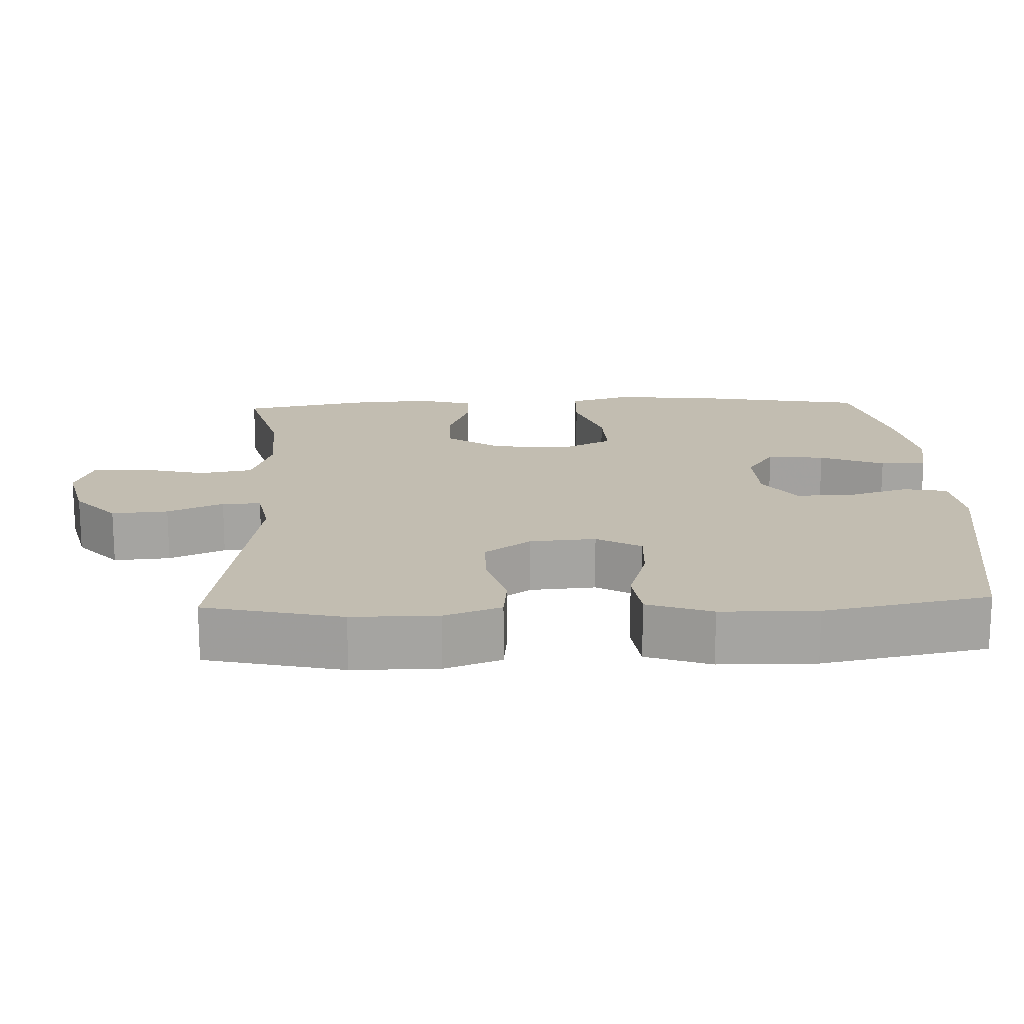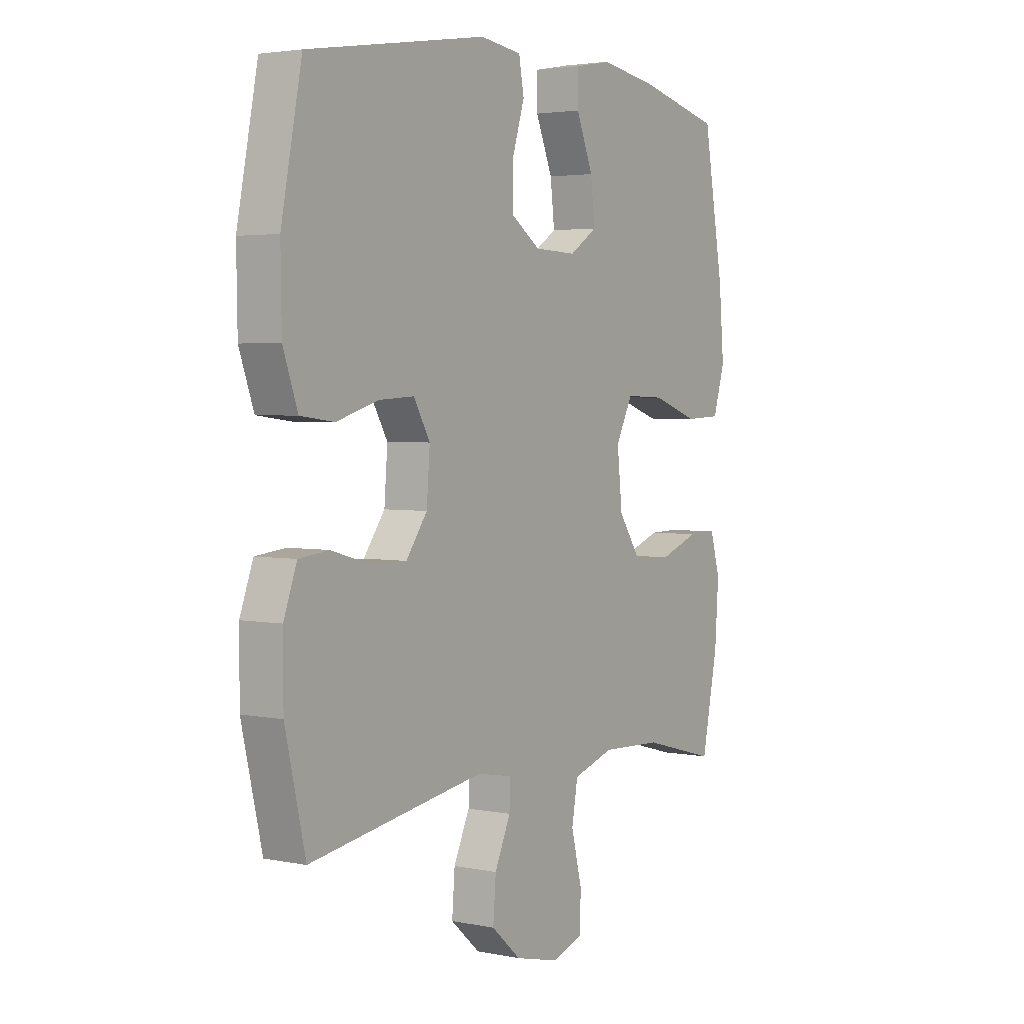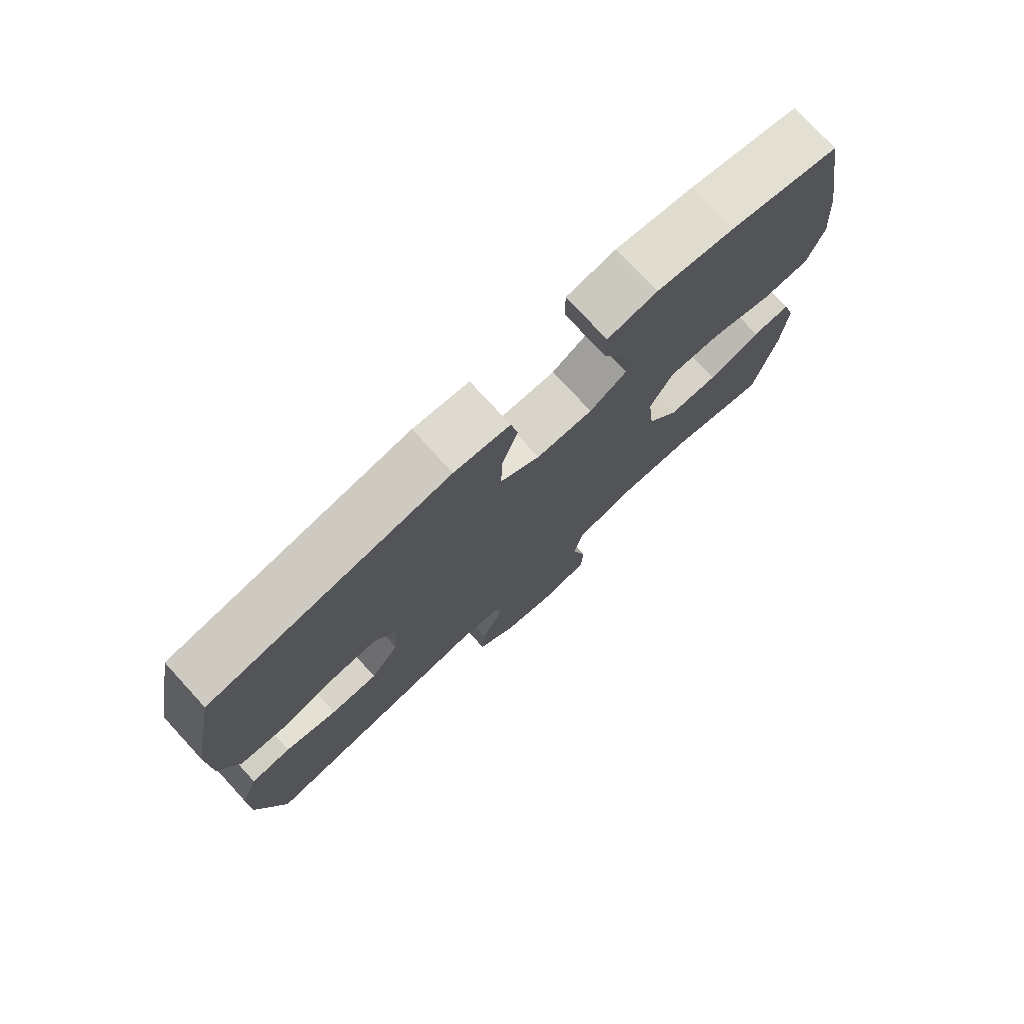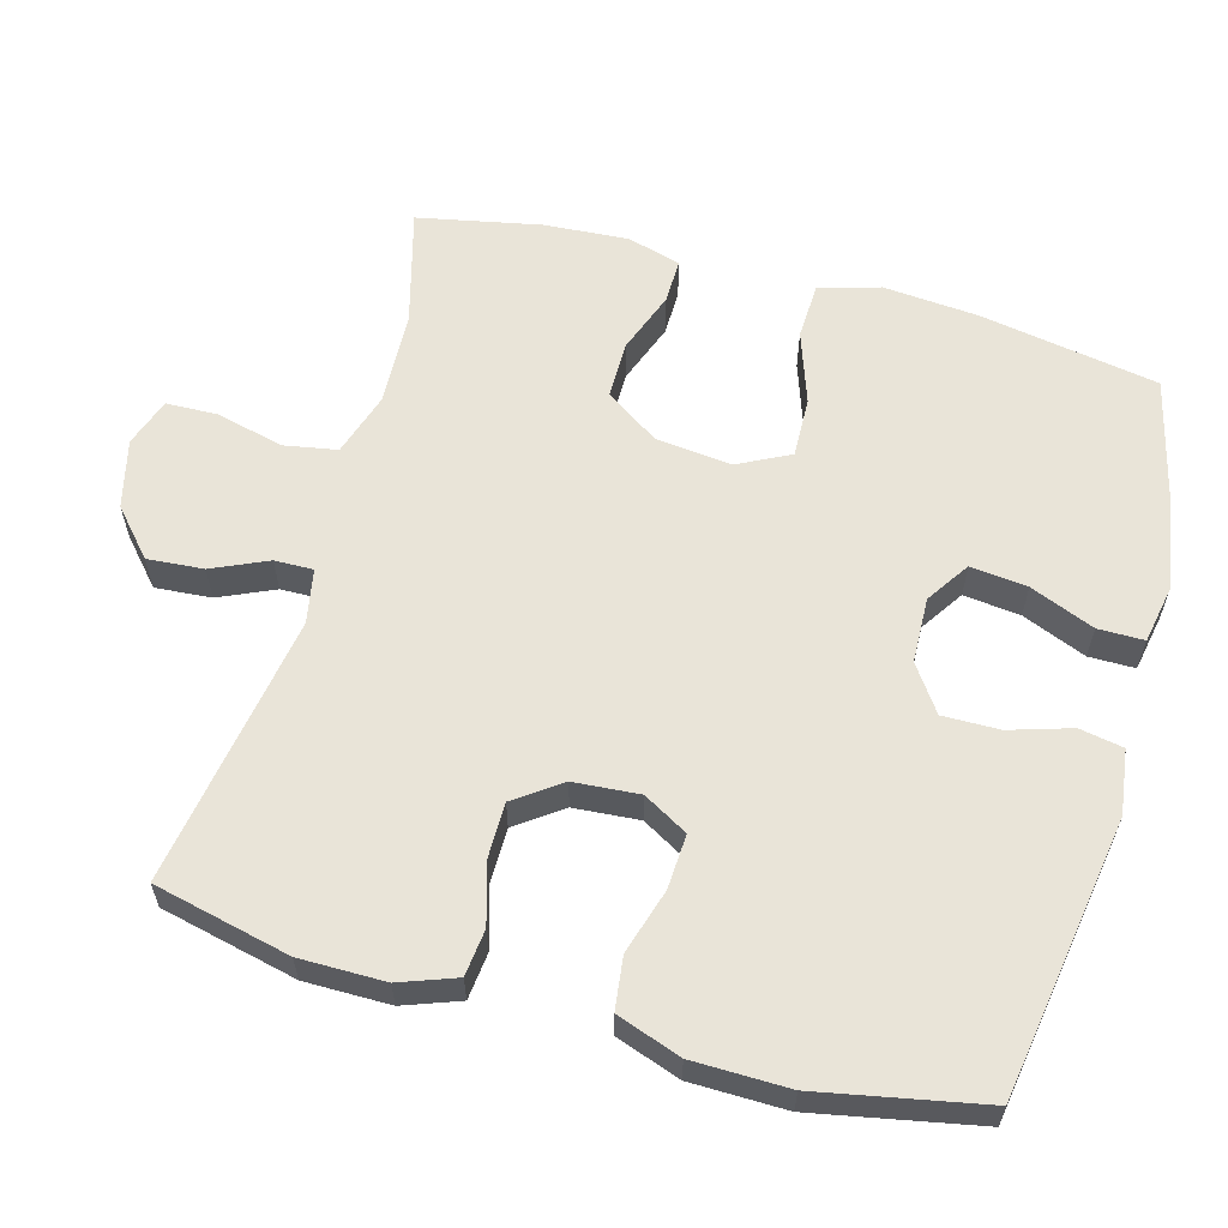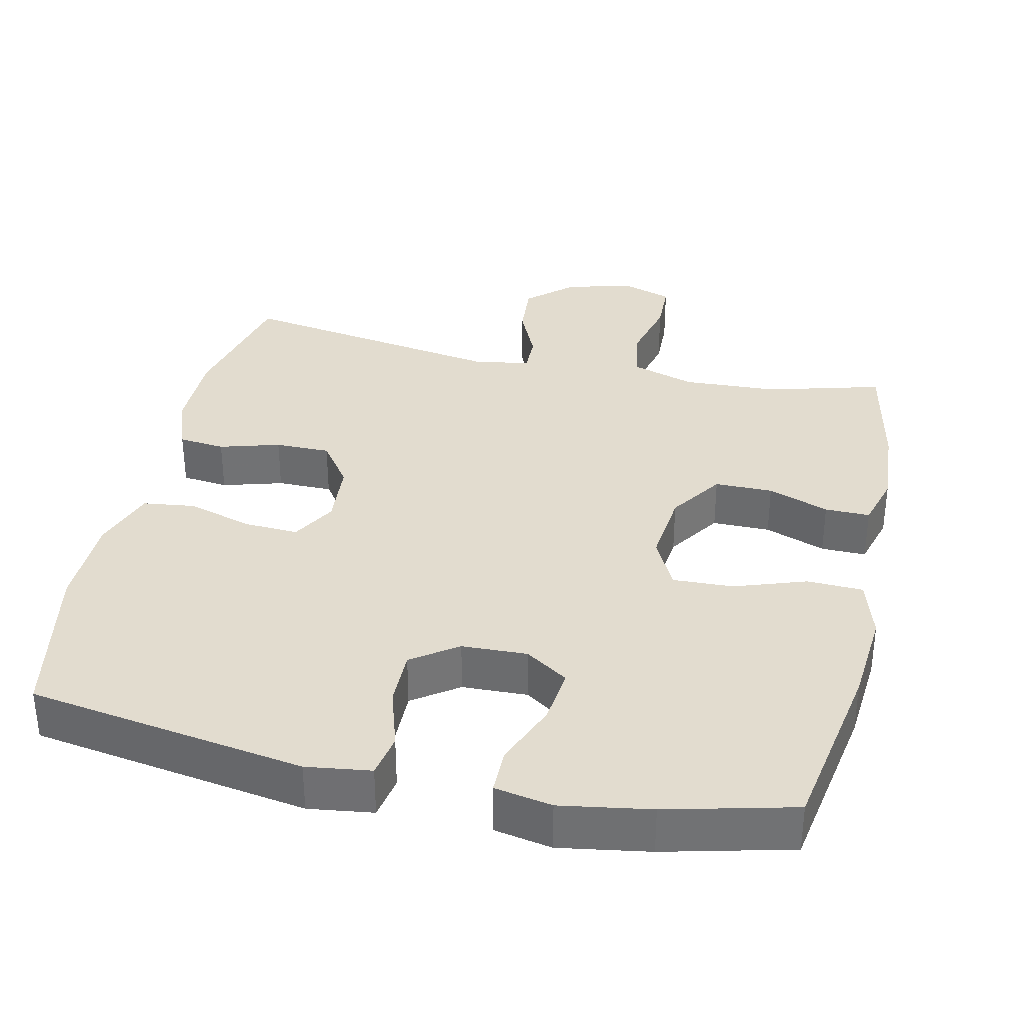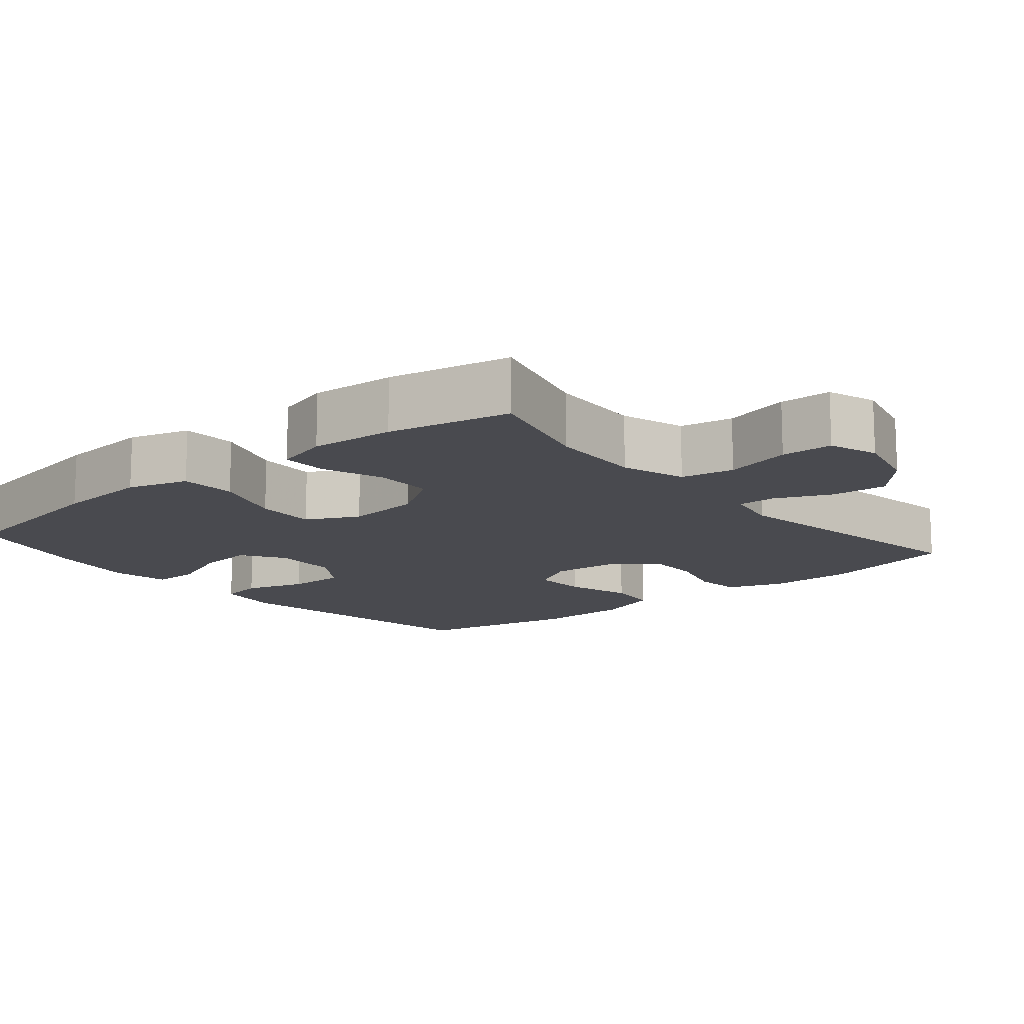
<metadata>
{"format":"obj","ext":"obj","renderer":"f3d","projection":"perspective","resolution":1024,"background":"white","views":[{"elev":17.0,"azim":-92.3,"up":"+Y"},{"elev":3.3,"azim":-55.9,"up":"+Z"},{"elev":76.6,"azim":-42.6,"up":"+Z"},{"elev":60.1,"azim":-74.5,"up":"+Y"},{"elev":34.7,"azim":12.5,"up":"+Y"},{"elev":-13.6,"azim":129.9,"up":"+Y"}]}
</metadata>
<code>
v 0.5 0.07 0.5
v 0.543 0.07 0.254
v 0.554 0.07 0.124
v 0.529 0.07 0.041
v 0.452 0.07 0.038
v 0.353 0.07 0.072
v 0.27 0.07 0.075
v 0.234 0.07 0.004
v 0.245 0.07 -0.1
v 0.295 0.07 -0.174
v 0.375 0.07 -0.174
v 0.459 0.07 -0.143
v 0.521 0.07 -0.142
v 0.542 0.07 -0.216
v 0.534 0.07 -0.332
v 0.5 0.07 -0.5
v 0.341 0.07 -0.457
v 0.211 0.07 -0.451
v 0.123 0.07 -0.479
v 0.11 0.07 -0.552
v 0.133 0.07 -0.644
v 0.131 0.07 -0.715
v 0.064 0.07 -0.738
v -0.03 0.07 -0.715
v -0.093 0.07 -0.659
v -0.087 0.07 -0.582
v -0.053 0.07 -0.506
v -0.052 0.07 -0.453
v -0.127 0.07 -0.439
v -0.5 0.07 -0.5
v -0.543 0.07 -0.313
v -0.543 0.07 -0.196
v -0.515 0.07 -0.119
v -0.451 0.07 -0.112
v -0.368 0.07 -0.136
v -0.292 0.07 -0.136
v -0.247 0.07 -0.073
v -0.24 0.07 0.017
v -0.275 0.07 0.078
v -0.35 0.07 0.074
v -0.439 0.07 0.047
v -0.511 0.07 0.056
v -0.542 0.07 0.144
v -0.544 0.07 0.275
v -0.5 0.07 0.5
v -0.118 0.07 0.561
v -0.029 0.07 0.549
v -0.018 0.07 0.489
v -0.044 0.07 0.405
v -0.045 0.07 0.327
v 0.018 0.07 0.283
v 0.108 0.07 0.28
v 0.167 0.07 0.319
v 0.158 0.07 0.397
v 0.122 0.07 0.485
v 0.122 0.07 0.548
v 0.201 0.07 0.563
v 0.325 0.07 0.543
v 0.5 0 0.5
v 0.543 0 0.254
v 0.554 0 0.124
v 0.529 0 0.041
v 0.452 0 0.038
v 0.353 0 0.072
v 0.27 0 0.075
v 0.234 0 0.004
v 0.245 0 -0.1
v 0.295 0 -0.174
v 0.375 0 -0.174
v 0.459 0 -0.143
v 0.521 0 -0.142
v 0.542 0 -0.216
v 0.534 0 -0.332
v 0.5 0 -0.5
v 0.341 0 -0.457
v 0.211 0 -0.451
v 0.123 0 -0.479
v 0.11 0 -0.552
v 0.133 0 -0.644
v 0.131 0 -0.715
v 0.064 0 -0.738
v -0.03 0 -0.715
v -0.093 0 -0.659
v -0.087 0 -0.582
v -0.053 0 -0.506
v -0.052 0 -0.453
v -0.127 0 -0.439
v -0.5 0 -0.5
v -0.543 0 -0.313
v -0.543 0 -0.196
v -0.515 0 -0.119
v -0.451 0 -0.112
v -0.368 0 -0.136
v -0.292 0 -0.136
v -0.247 0 -0.073
v -0.24 0 0.017
v -0.275 0 0.078
v -0.35 0 0.074
v -0.439 0 0.047
v -0.511 0 0.056
v -0.542 0 0.144
v -0.544 0 0.275
v -0.5 0 0.5
v -0.118 0 0.561
v -0.029 0 0.549
v -0.018 0 0.489
v -0.044 0 0.405
v -0.045 0 0.327
v 0.018 0 0.283
v 0.108 0 0.28
v 0.167 0 0.319
v 0.158 0 0.397
v 0.122 0 0.485
v 0.122 0 0.548
v 0.201 0 0.563
v 0.325 0 0.543
f 4 5 6
f 3 4 6
f 2 3 6
f 1 2 6
f 58 1 6
f 57 58 6
f 56 57 6
f 55 56 6
f 54 55 6
f 53 54 6 7
f 52 53 7 8
f 51 52 8 9
f 50 51 9
f 47 48 49
f 46 47 49
f 45 46 49
f 44 45 49
f 43 44 49
f 42 43 49
f 41 42 49
f 40 41 49
f 39 40 49 50
f 50 9 10
f 39 50 10
f 38 39 10
f 33 34 35
f 32 33 35
f 31 32 35
f 30 31 35
f 29 30 35
f 28 29 35 36
f 25 26 27
f 24 25 27
f 23 24 27
f 22 23 27
f 21 22 27
f 20 21 27
f 19 20 27 28
f 28 36 37
f 19 28 37
f 18 19 37
f 15 16 17
f 14 15 17
f 13 14 17
f 12 13 17
f 11 12 17
f 10 11 17 18
f 10 18 37 38
f 64 63 62
f 64 62 61
f 64 61 60
f 64 60 59
f 64 59 116
f 64 116 115
f 64 115 114
f 64 114 113
f 64 113 112
f 65 64 112 111
f 66 65 111 110
f 67 66 110 109
f 67 109 108
f 107 106 105
f 107 105 104
f 107 104 103
f 107 103 102
f 107 102 101
f 107 101 100
f 107 100 99
f 107 99 98
f 108 107 98 97
f 68 67 108
f 68 108 97
f 68 97 96
f 93 92 91
f 93 91 90
f 93 90 89
f 93 89 88
f 93 88 87
f 94 93 87 86
f 85 84 83
f 85 83 82
f 85 82 81
f 85 81 80
f 85 80 79
f 85 79 78
f 86 85 78 77
f 95 94 86
f 95 86 77
f 95 77 76
f 75 74 73
f 75 73 72
f 75 72 71
f 75 71 70
f 75 70 69
f 76 75 69 68
f 96 95 76 68
f 1 59 60 2
f 2 60 61 3
f 3 61 62 4
f 4 62 63 5
f 5 63 64 6
f 6 64 65 7
f 7 65 66 8
f 8 66 67 9
f 9 67 68 10
f 10 68 69 11
f 11 69 70 12
f 12 70 71 13
f 13 71 72 14
f 14 72 73 15
f 15 73 74 16
f 16 74 75 17
f 17 75 76 18
f 18 76 77 19
f 19 77 78 20
f 20 78 79 21
f 21 79 80 22
f 22 80 81 23
f 23 81 82 24
f 24 82 83 25
f 25 83 84 26
f 26 84 85 27
f 27 85 86 28
f 28 86 87 29
f 29 87 88 30
f 30 88 89 31
f 31 89 90 32
f 32 90 91 33
f 33 91 92 34
f 34 92 93 35
f 35 93 94 36
f 36 94 95 37
f 37 95 96 38
f 38 96 97 39
f 39 97 98 40
f 40 98 99 41
f 41 99 100 42
f 42 100 101 43
f 43 101 102 44
f 44 102 103 45
f 45 103 104 46
f 46 104 105 47
f 47 105 106 48
f 48 106 107 49
f 49 107 108 50
f 50 108 109 51
f 51 109 110 52
f 52 110 111 53
f 53 111 112 54
f 54 112 113 55
f 55 113 114 56
f 56 114 115 57
f 57 115 116 58
f 58 116 59 1

</code>
